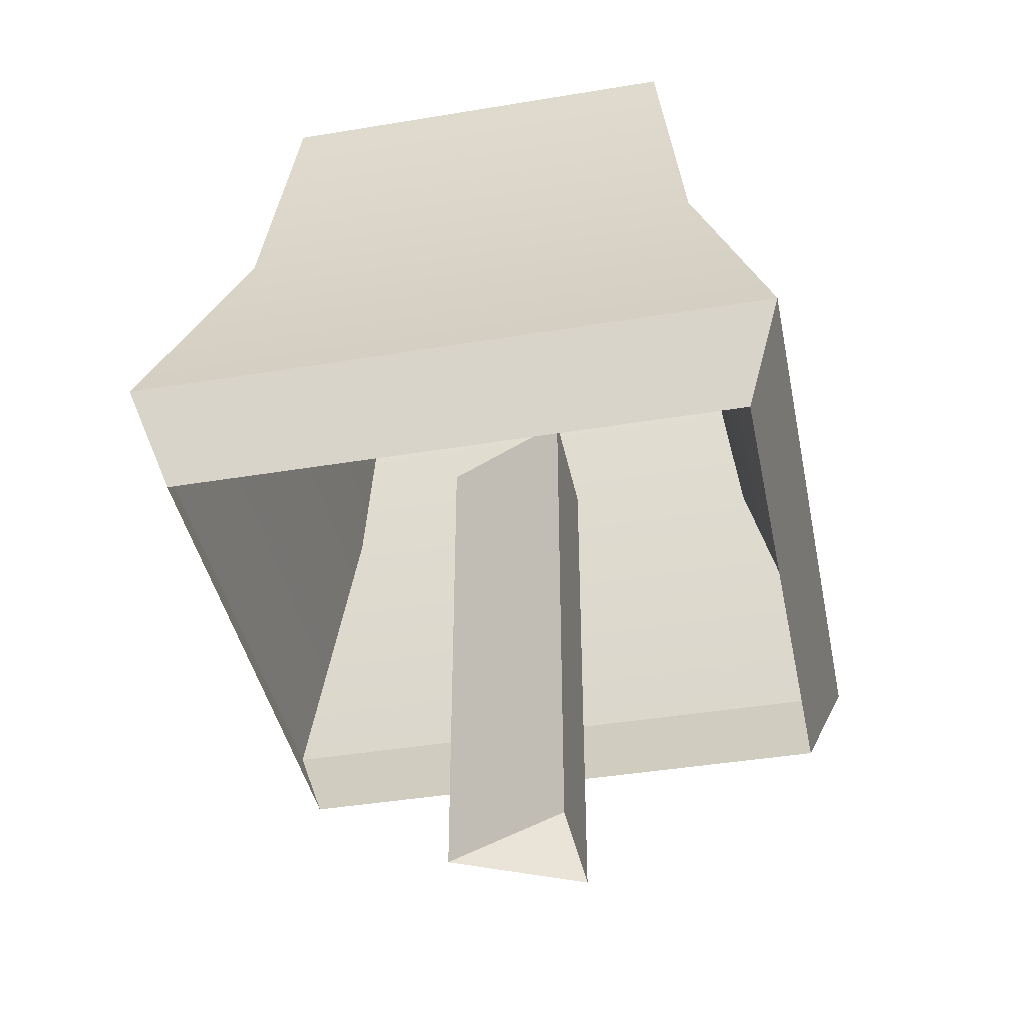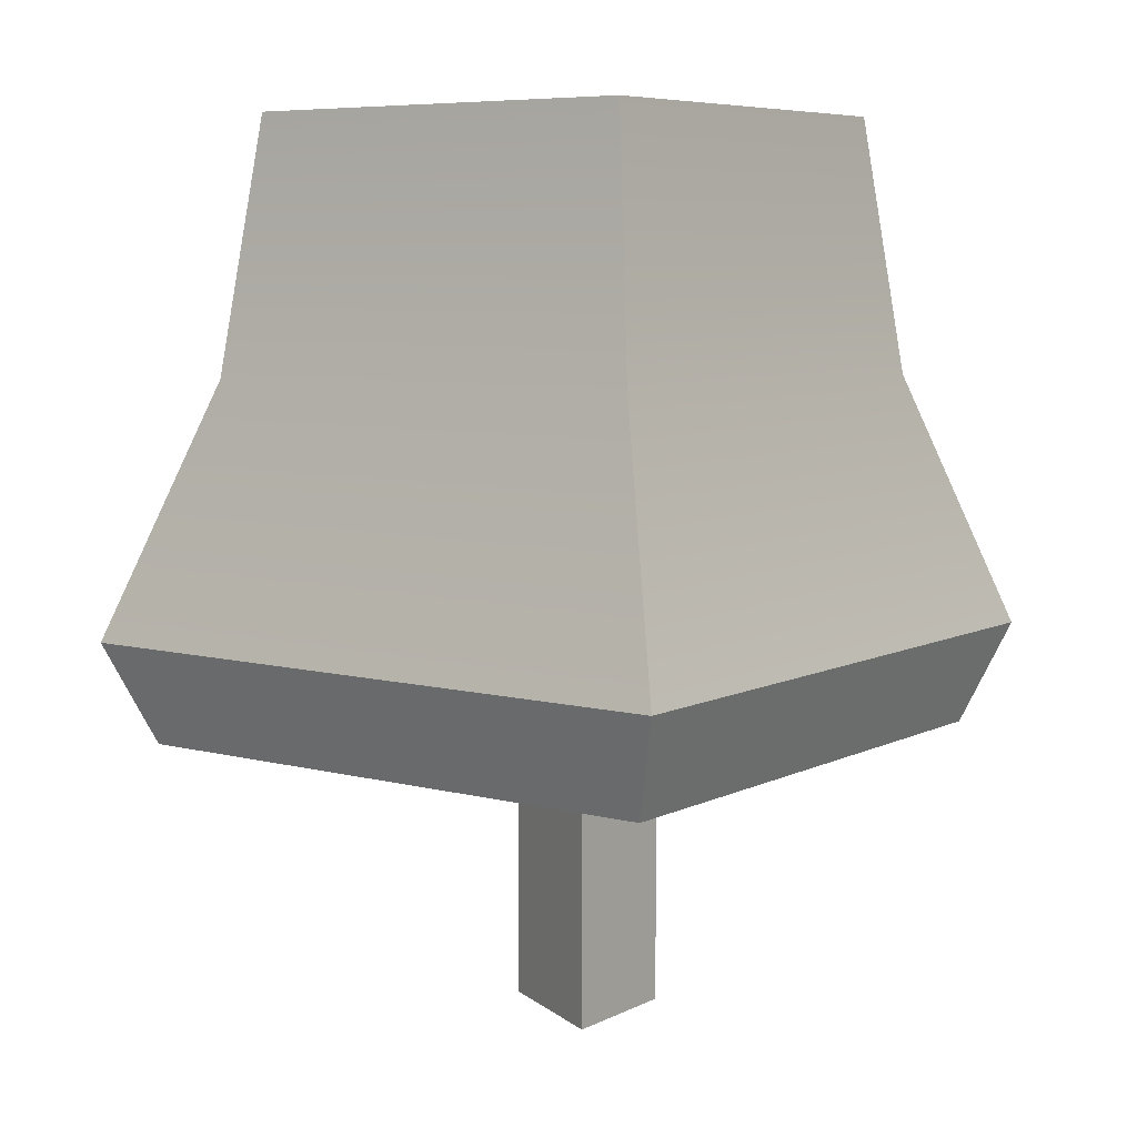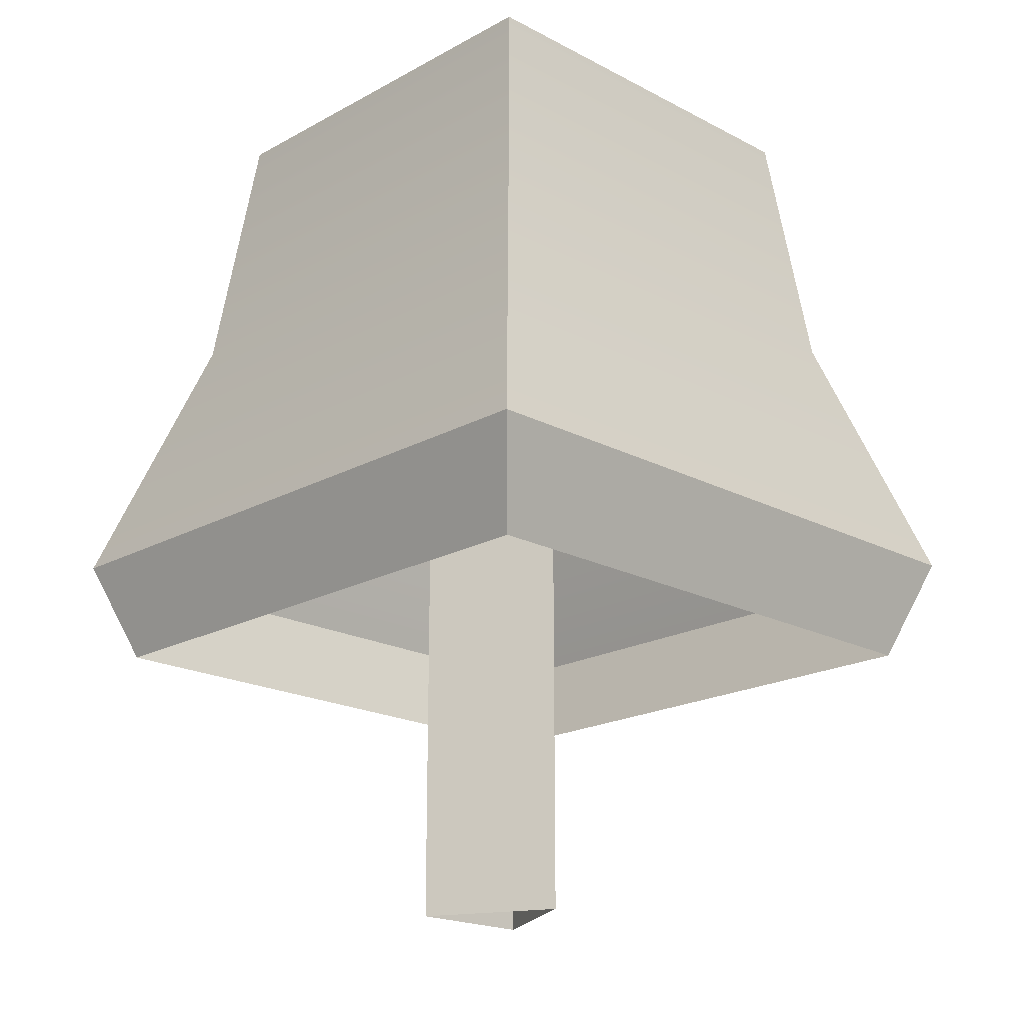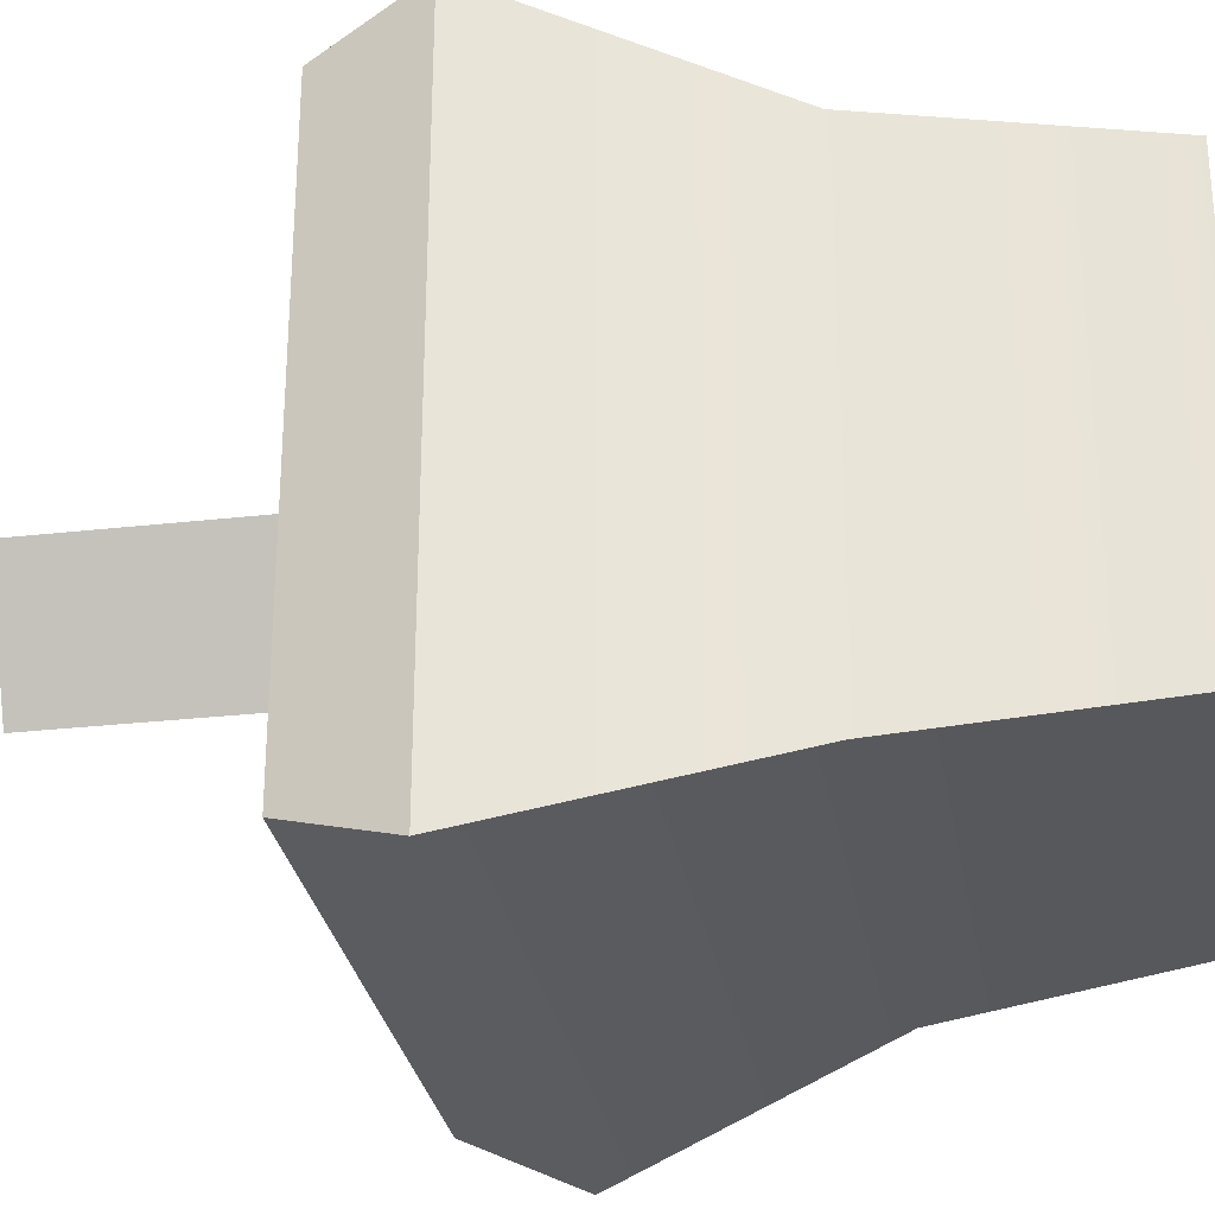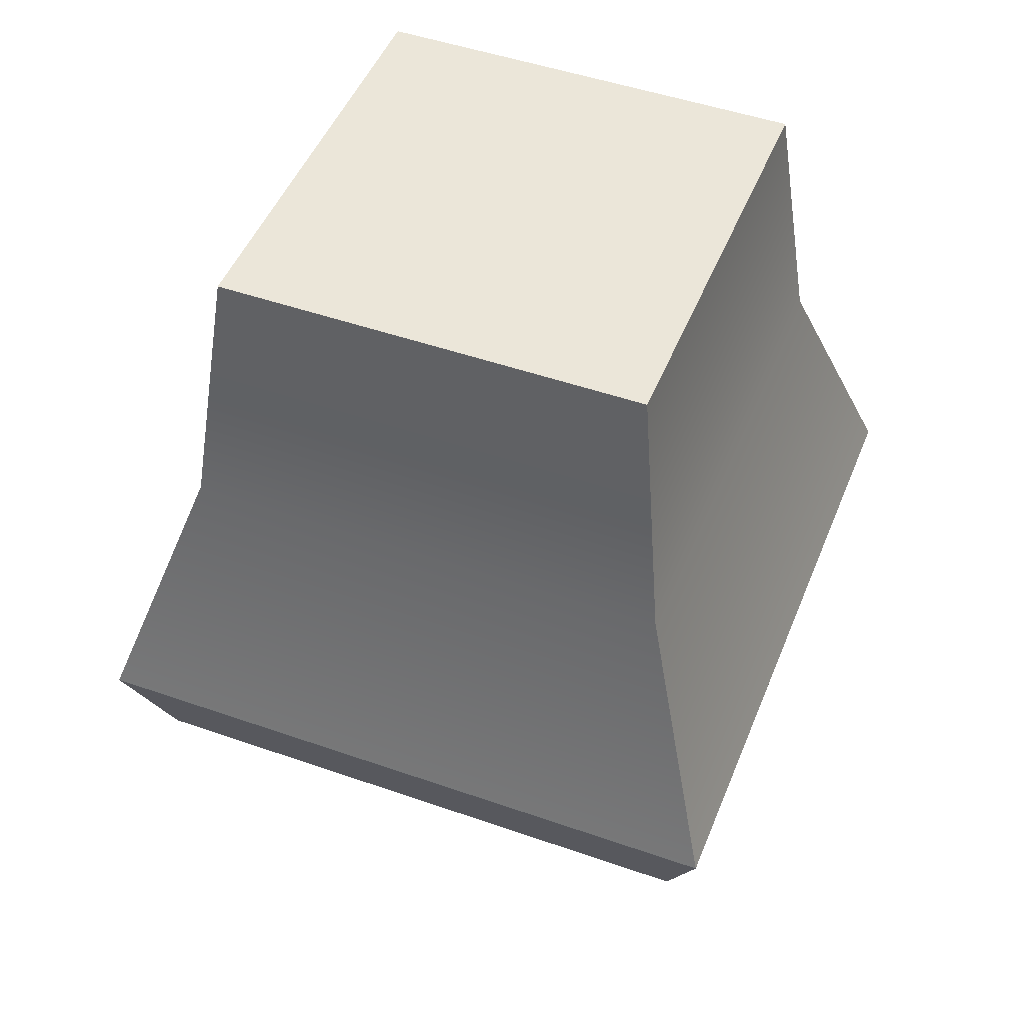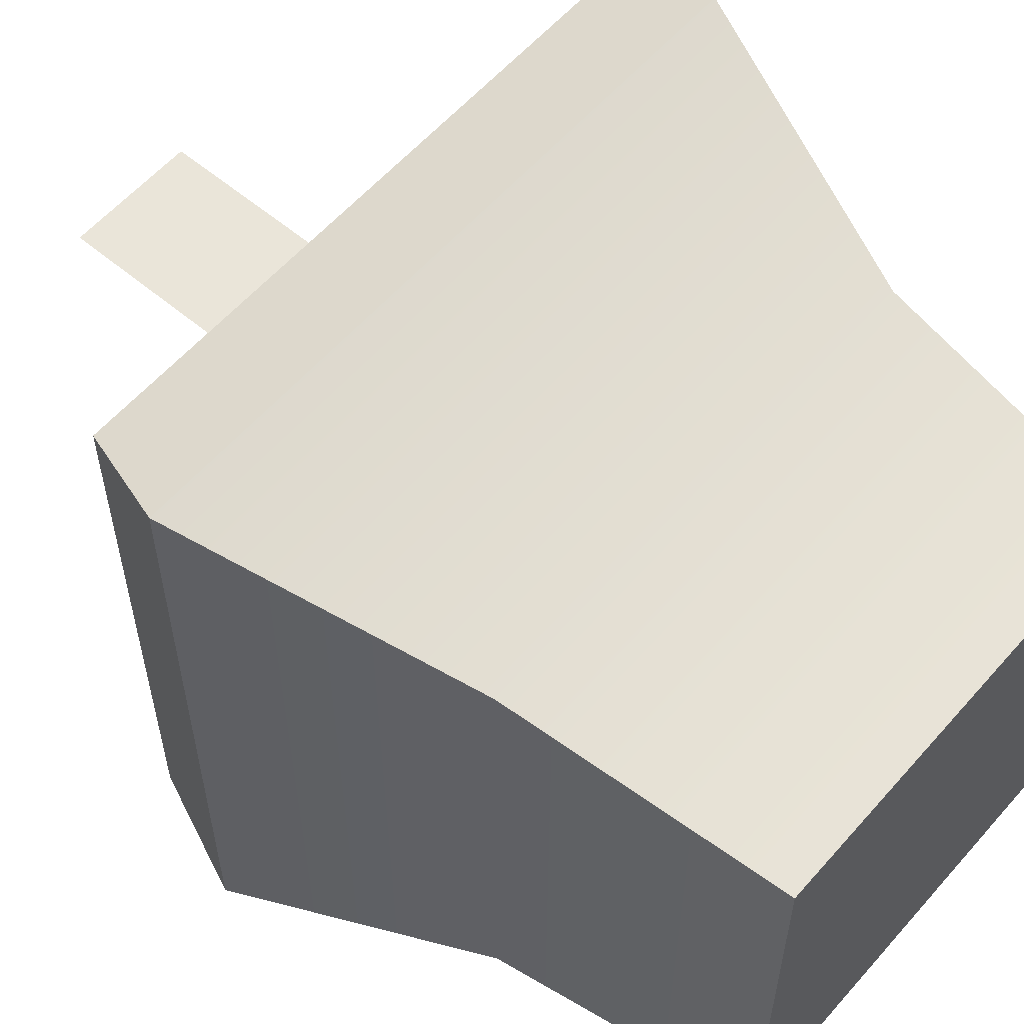
<metadata>
{"format":"obj","ext":"obj","renderer":"f3d","projection":"perspective","resolution":1024,"background":"white","views":[{"elev":-41.4,"azim":-78.6,"up":"+Y"},{"elev":7.2,"azim":-53.5,"up":"+Y"},{"elev":-19.5,"azim":135.6,"up":"+Y"},{"elev":-28.8,"azim":99.6,"up":"+Z"},{"elev":48.3,"azim":111.4,"up":"+Y"},{"elev":58.5,"azim":130.8,"up":"+Z"}]}
</metadata>
<code>
g dungeon_mv_big_mushrooms1_lod02
v -2.041 4.972 1.851
v -1.796 6.976 1.606
v 1.496 6.976 1.606
v 1.741 4.972 1.851
v -2.706 2.968 2.517
v 2.406 2.968 2.517
v -2.041 4.972 -1.93
v -2.706 2.968 -2.596
v 2.406 2.968 -2.596
v 1.741 4.972 -1.93
v -1.796 6.976 -1.685
v 1.496 6.976 -1.685
v 1.741 4.972 1.851
v 1.496 6.976 1.606
v 1.496 6.976 -1.685
v 1.741 4.972 -1.93
v -2.041 4.972 -1.93
v -2.041 4.972 1.851
v -2.706 2.968 2.517
v -2.706 2.968 -2.596
v -2.706 2.968 2.517
v -2.408 2.169 2.219
v -2.408 2.169 -2.298
v -2.706 2.968 -2.596
v -2.706 2.968 -2.596
v -2.408 2.169 -2.298
v 2.108 2.169 -2.298
v 2.406 2.968 -2.596
v 2.406 2.968 2.517
v 2.108 2.169 2.219
v -2.408 2.169 2.219
v -2.706 2.968 2.517
v 2.406 2.968 -2.596
v 2.108 2.169 -2.298
v 2.108 2.169 2.219
v 2.406 2.968 2.517
v 1.496 6.976 -1.685
v 1.496 6.976 1.606
v -1.796 6.976 1.606
v -1.796 6.976 -1.685
v -1.796 6.976 -1.685
v -1.796 6.976 1.606
v -2.041 4.972 1.851
v -2.041 4.972 -1.93
v 2.406 2.968 2.517
v 1.741 4.972 1.851
v 1.741 4.972 -1.93
v 2.406 2.968 -2.596
v -0.1499 3.968 -0.5395
v -0.6499 3.968 0.4595
v -0.6499 -0.03173 0.4595
v -0.1499 -0.03173 -0.5395
v 0.3501 -0.03173 0.4605
v 0.3501 3.968 0.4605
v -0.1499 3.968 -0.5395
v -0.1499 -0.03173 -0.5395
v -0.6499 -0.03173 0.4595
v -0.6499 3.968 0.4595
v 0.3501 3.968 0.4605
v 0.3501 -0.03173 0.4605
g dungeon_mv_big_mushrooms1_lod02_0
f 3 2 1
f 4 3 1
f 4 1 5
f 6 4 5
f 9 8 7
f 10 9 7
f 10 7 11
f 12 10 11
f 15 14 13
f 16 15 13
f 19 18 17
f 20 19 17
f 23 22 21
f 24 23 21
f 27 26 25
f 28 27 25
f 31 30 29
f 32 31 29
f 35 34 33
f 36 35 33
f 39 38 37
f 40 39 37
f 43 42 41
f 44 43 41
f 47 46 45
f 48 47 45
g dungeon_mv_big_mushrooms1_lod02_1
f 51 50 49
f 52 51 49
f 55 54 53
f 56 55 53
f 59 58 57
f 60 59 57

</code>
